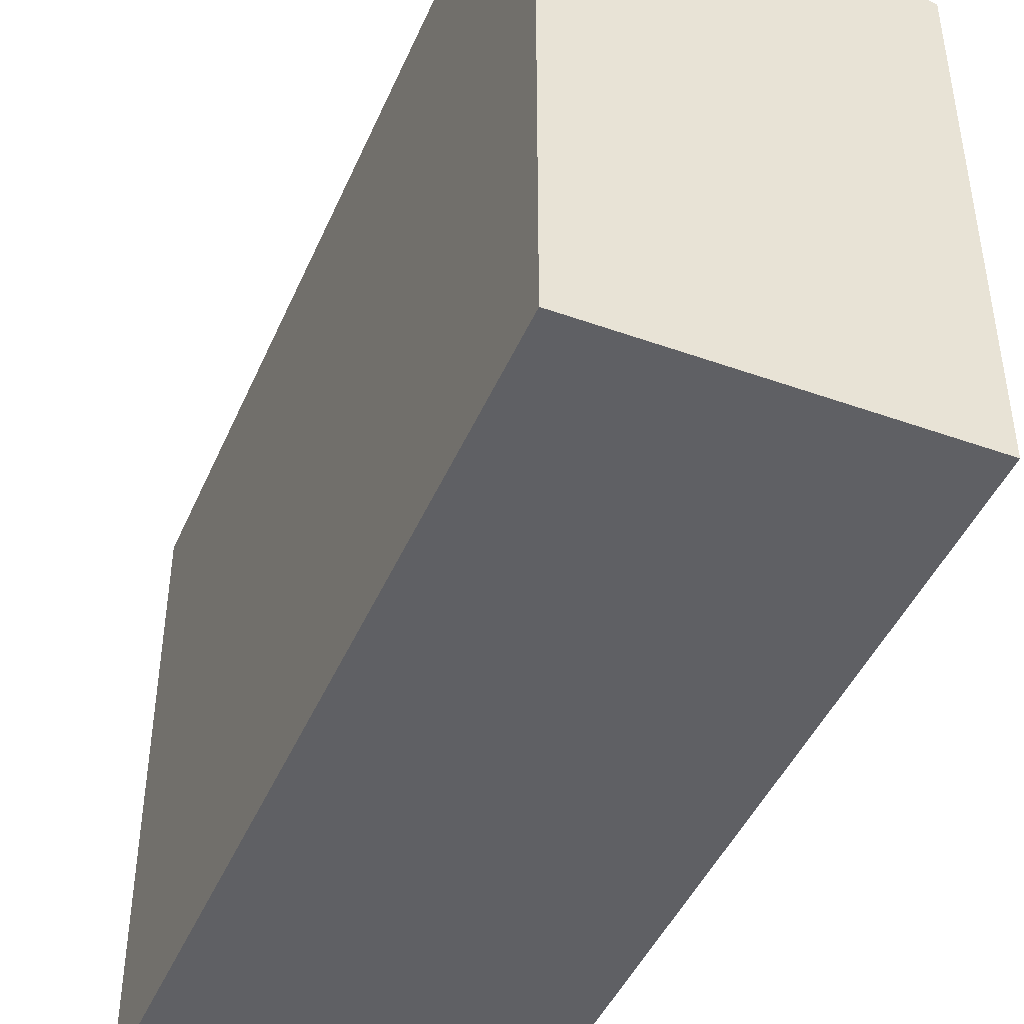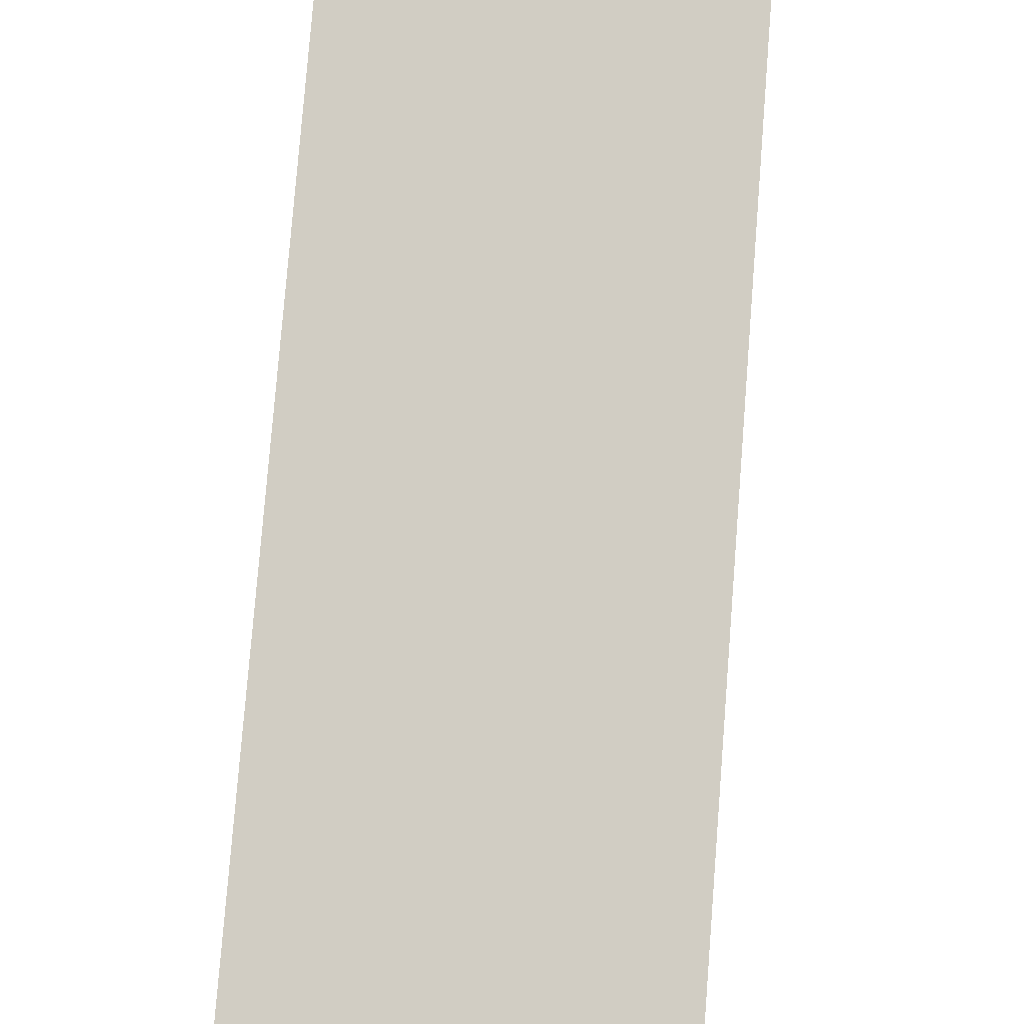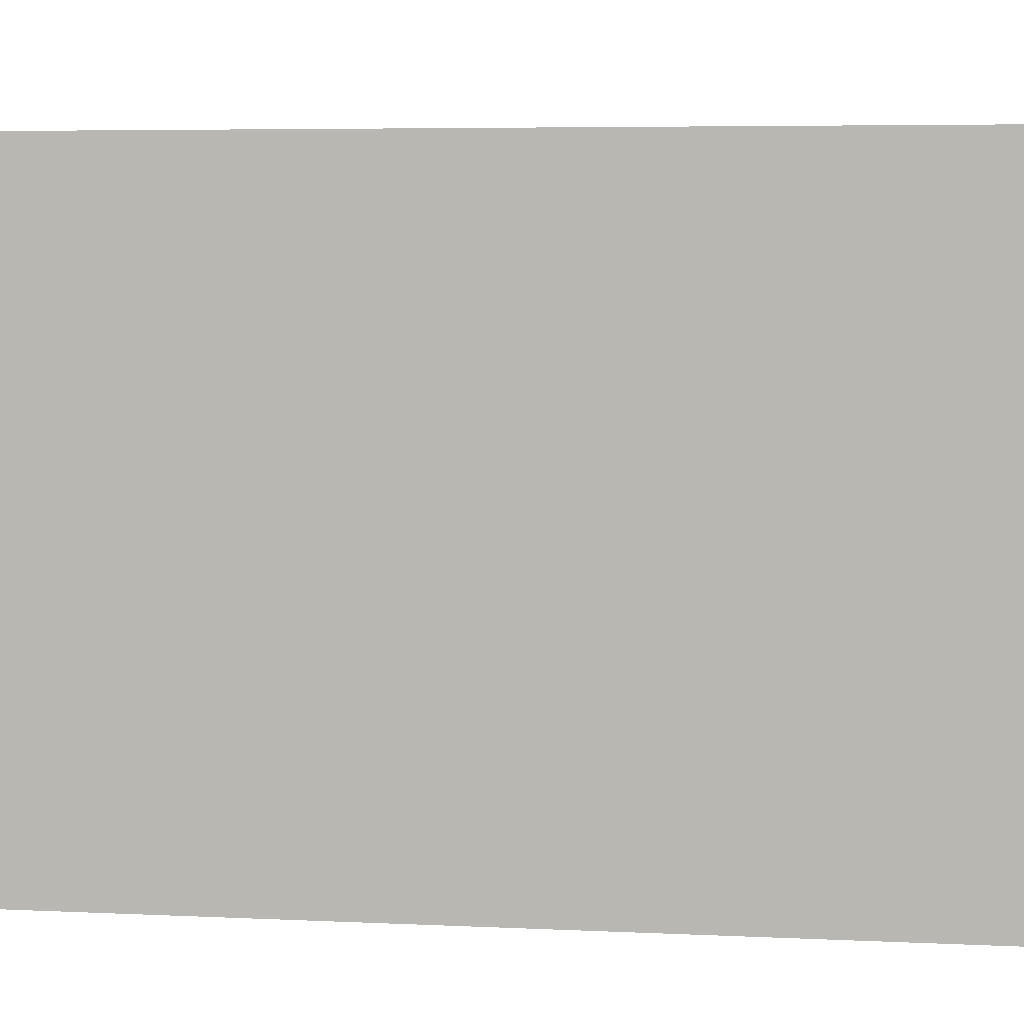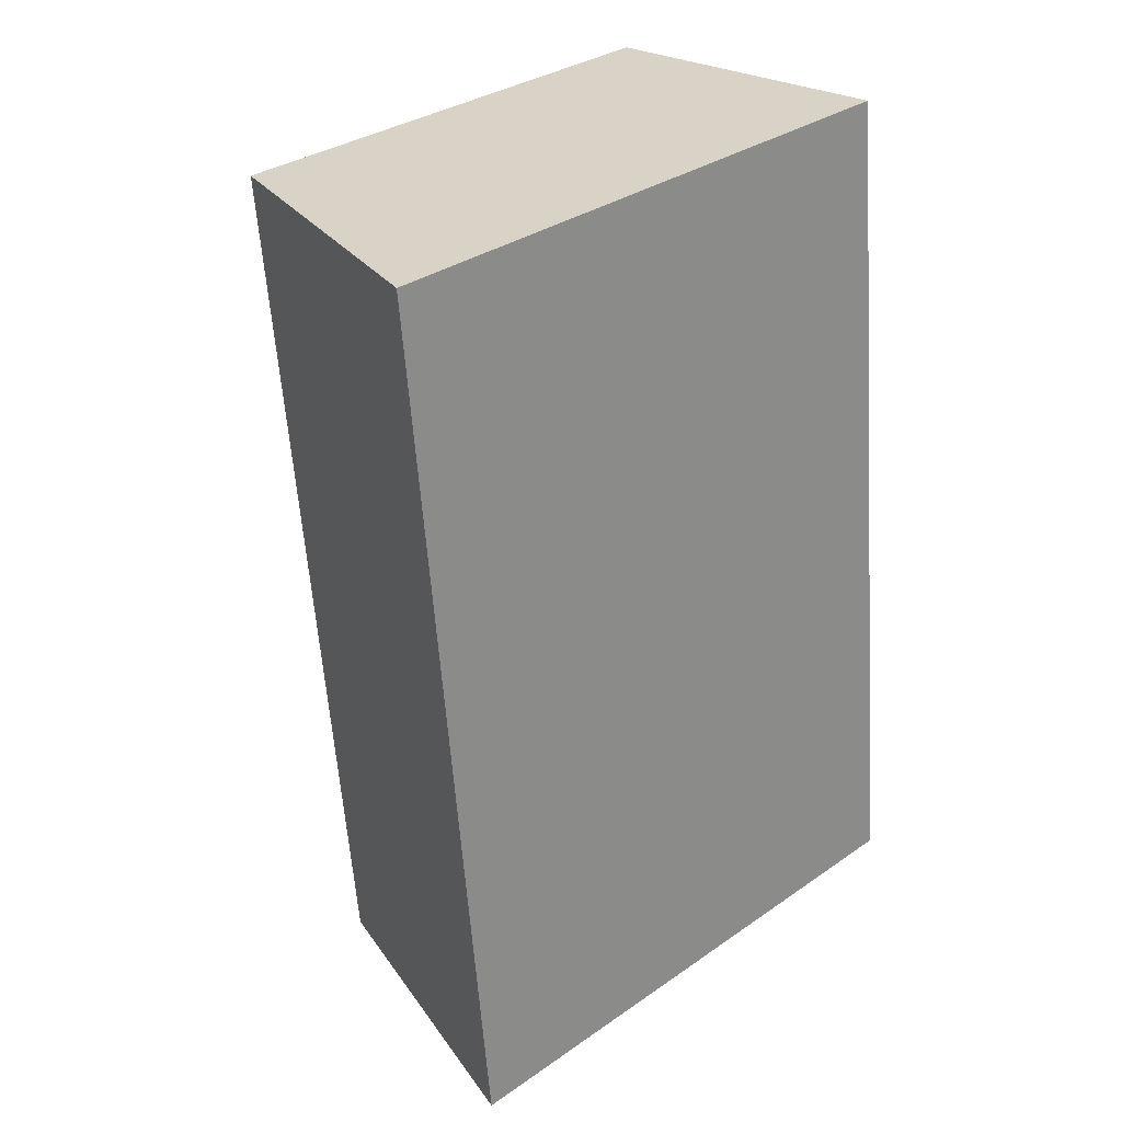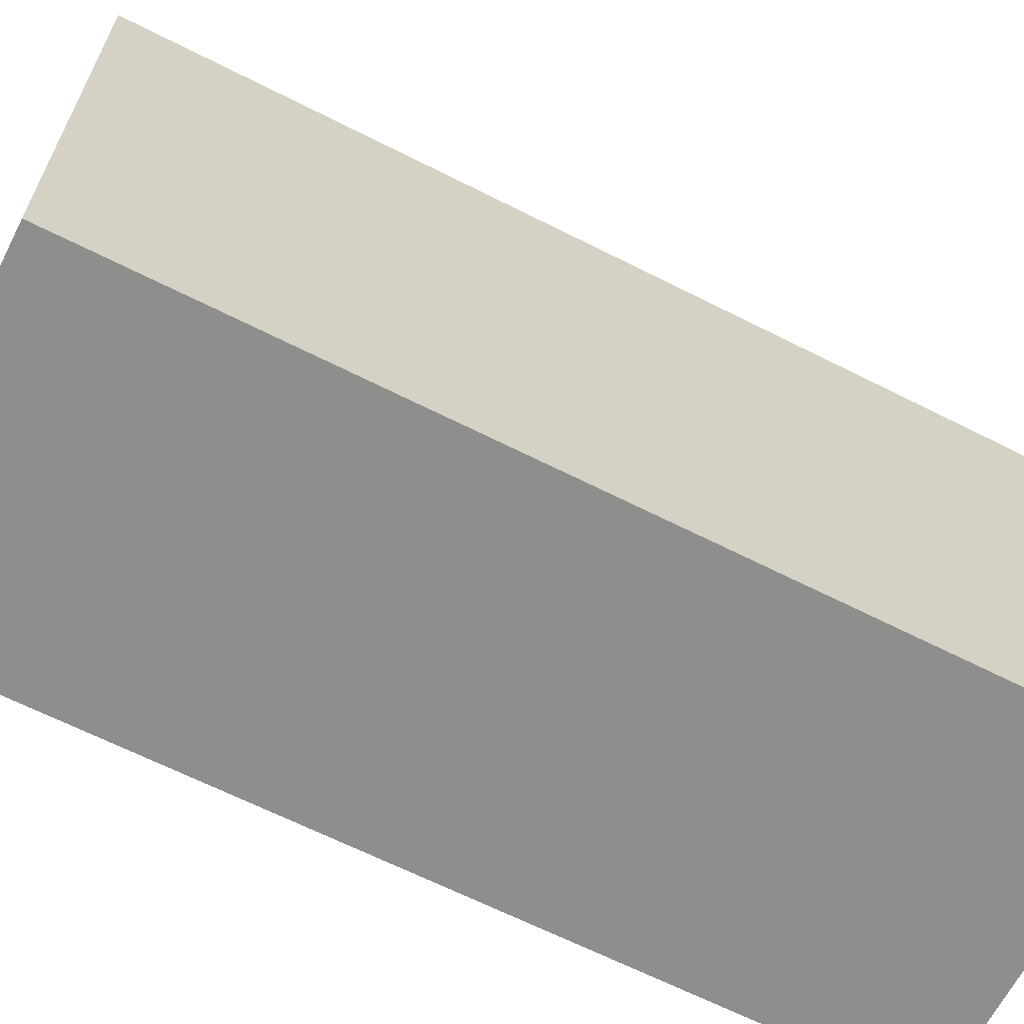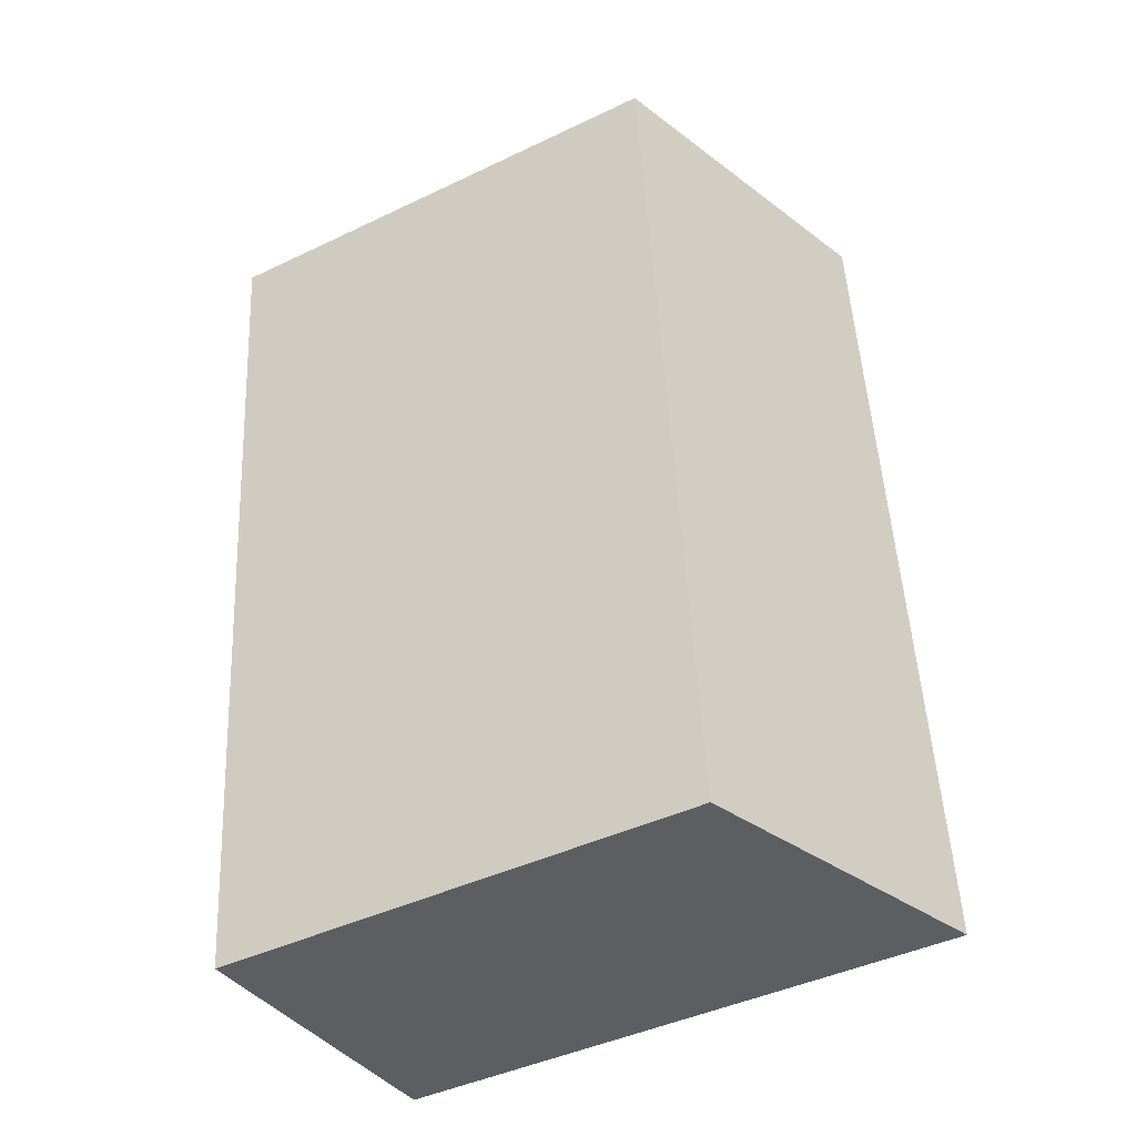
<metadata>
{"format":"obj","ext":"obj","renderer":"f3d","projection":"perspective","resolution":1024,"background":"white","views":[{"elev":-45.0,"azim":-16.6,"up":"+Y"},{"elev":79.1,"azim":10.5,"up":"+Y"},{"elev":5.3,"azim":-75.3,"up":"+Y"},{"elev":33.4,"azim":-133.4,"up":"+Z"},{"elev":-64.9,"azim":68.9,"up":"+Y"},{"elev":-43.6,"azim":119.4,"up":"+Z"}]}
</metadata>
<code>
v  2.894 1.837e-17 -0.3
v  0.8079 -4.715e-16 7.7
v  0 0 0
v  3.702 -4.531e-16 7.4
v  2.894 4.353 -0.3002
v  0.808 5.19 7.699
v  3.702 4.353 7.399
v  0.0001109 5.19 -0.0001642
g defaultobject
f 1 2 3
f 2 1 4
f 5 6 7
f 6 5 8
f 6 3 2
f 3 6 8
f 8 1 3
f 1 8 5
f 1 7 4
f 7 1 5
f 4 6 2
f 6 4 7

</code>
